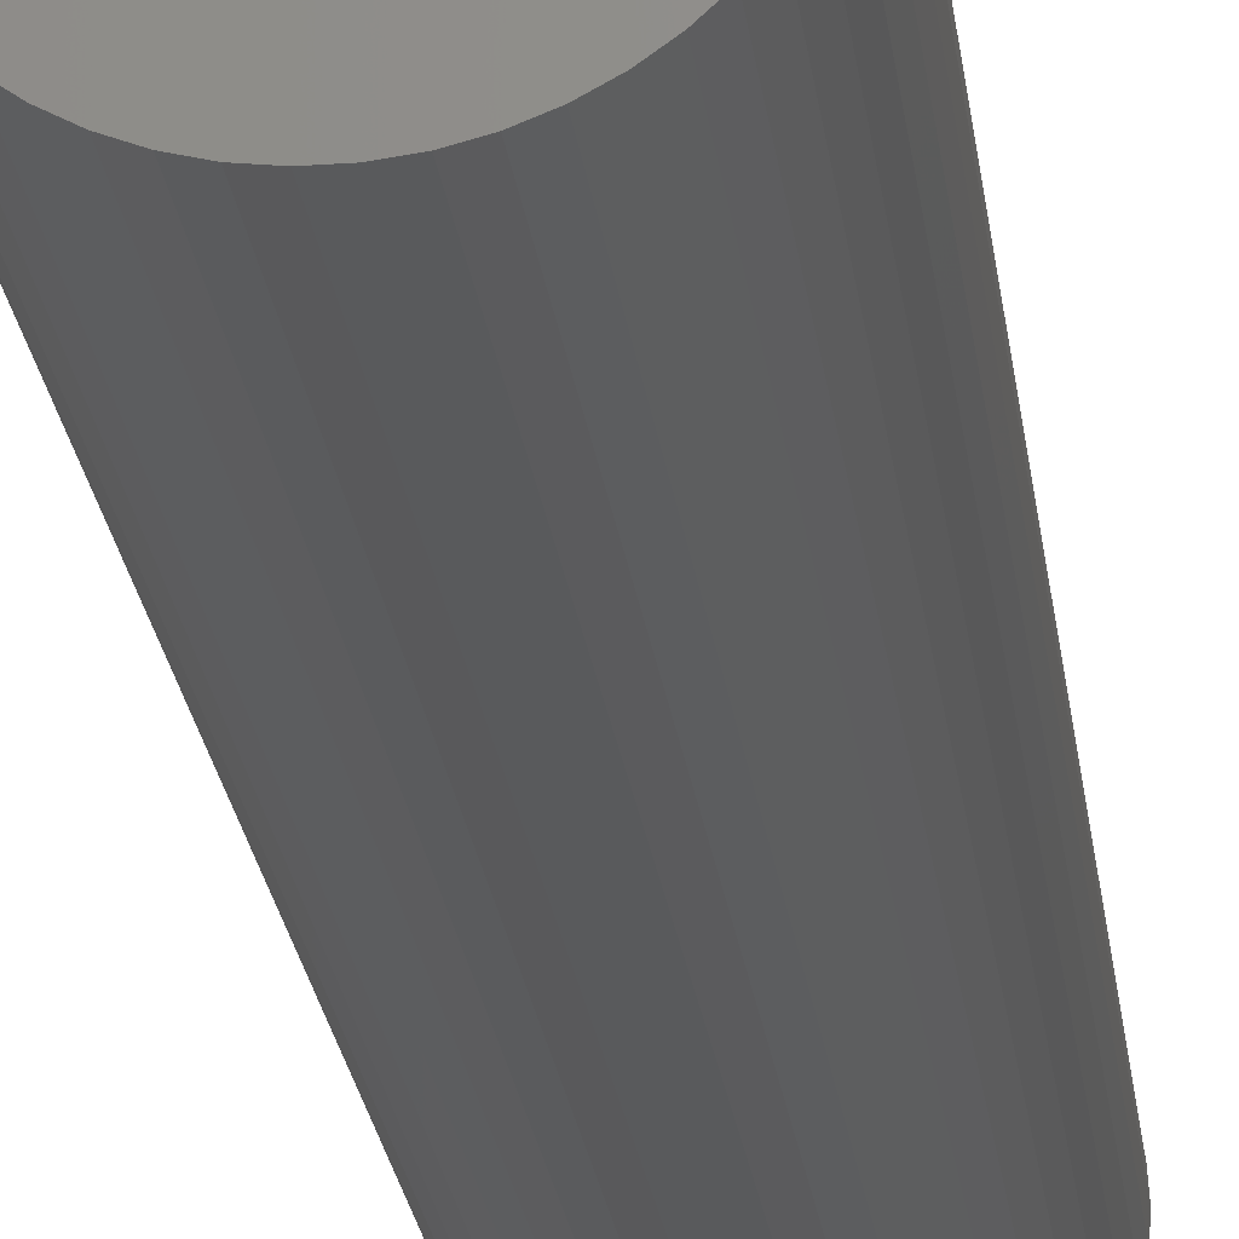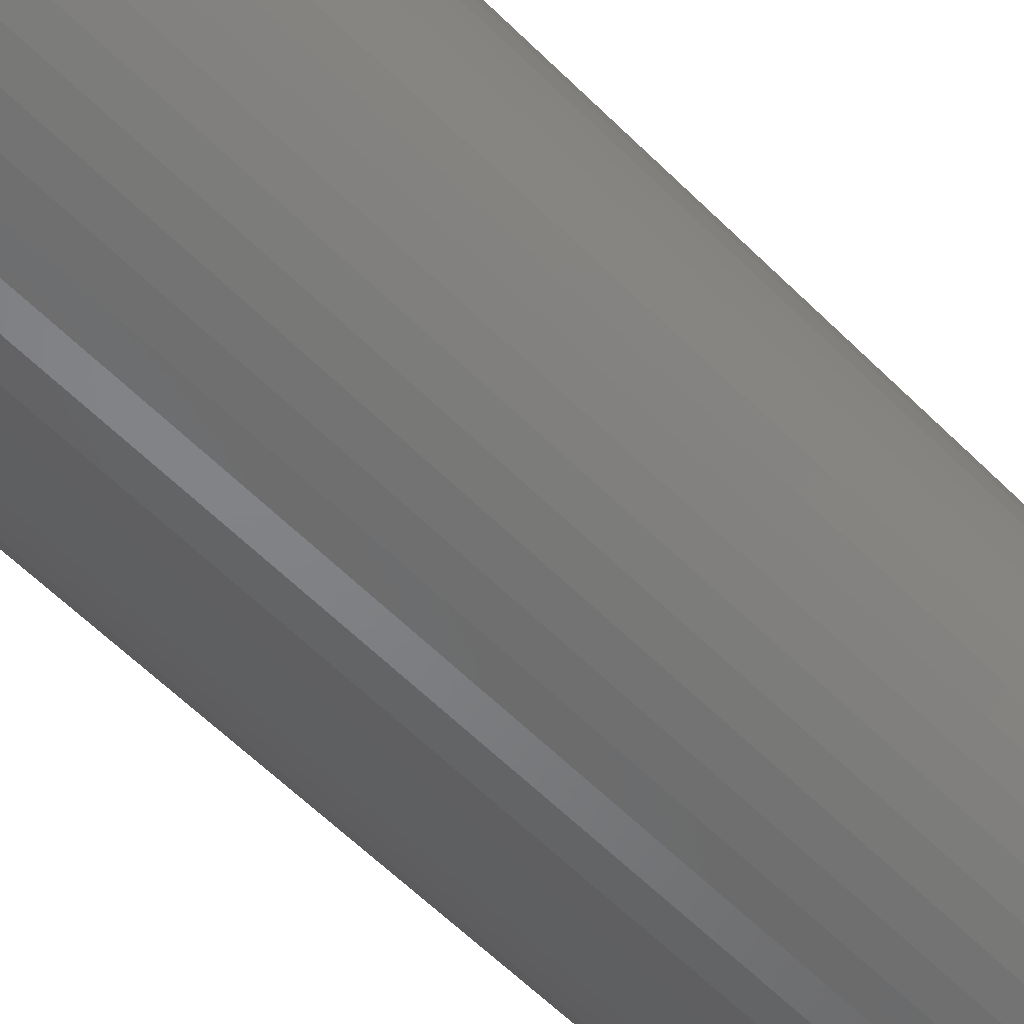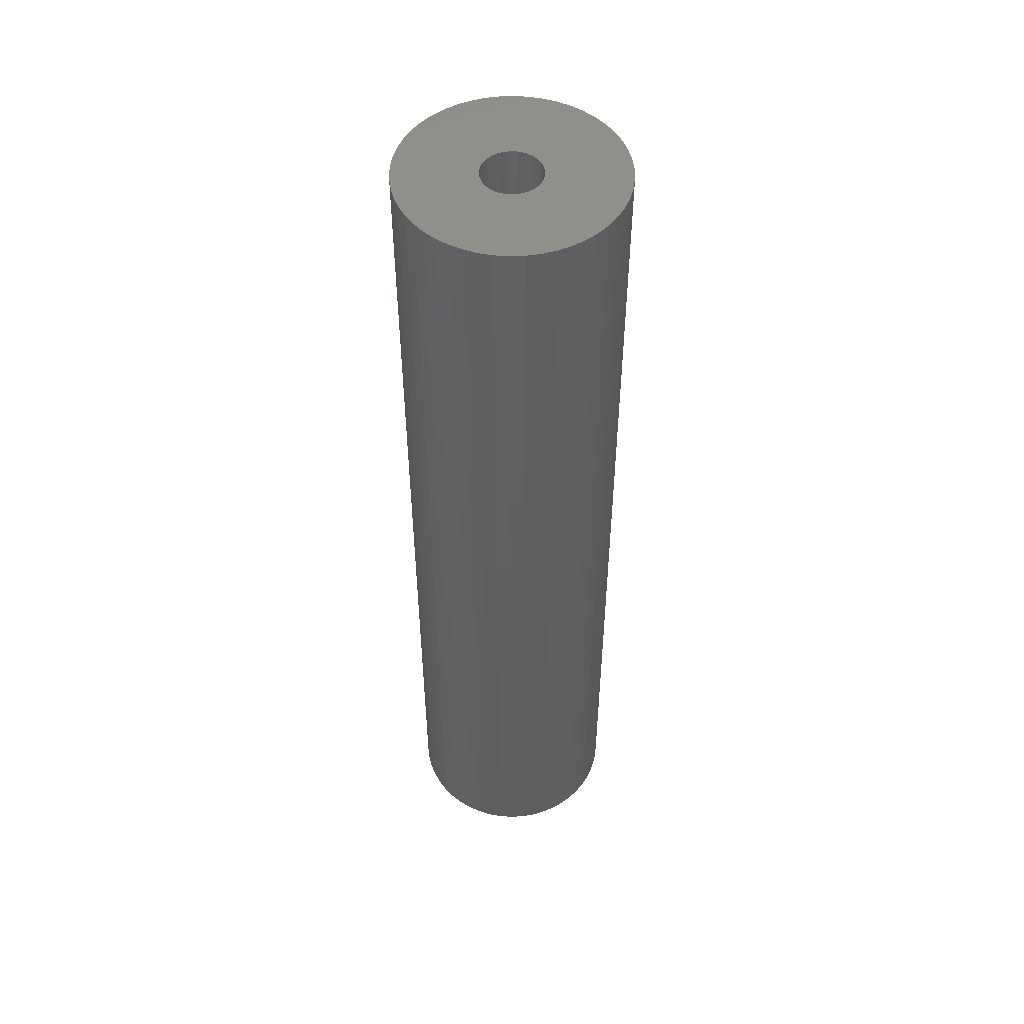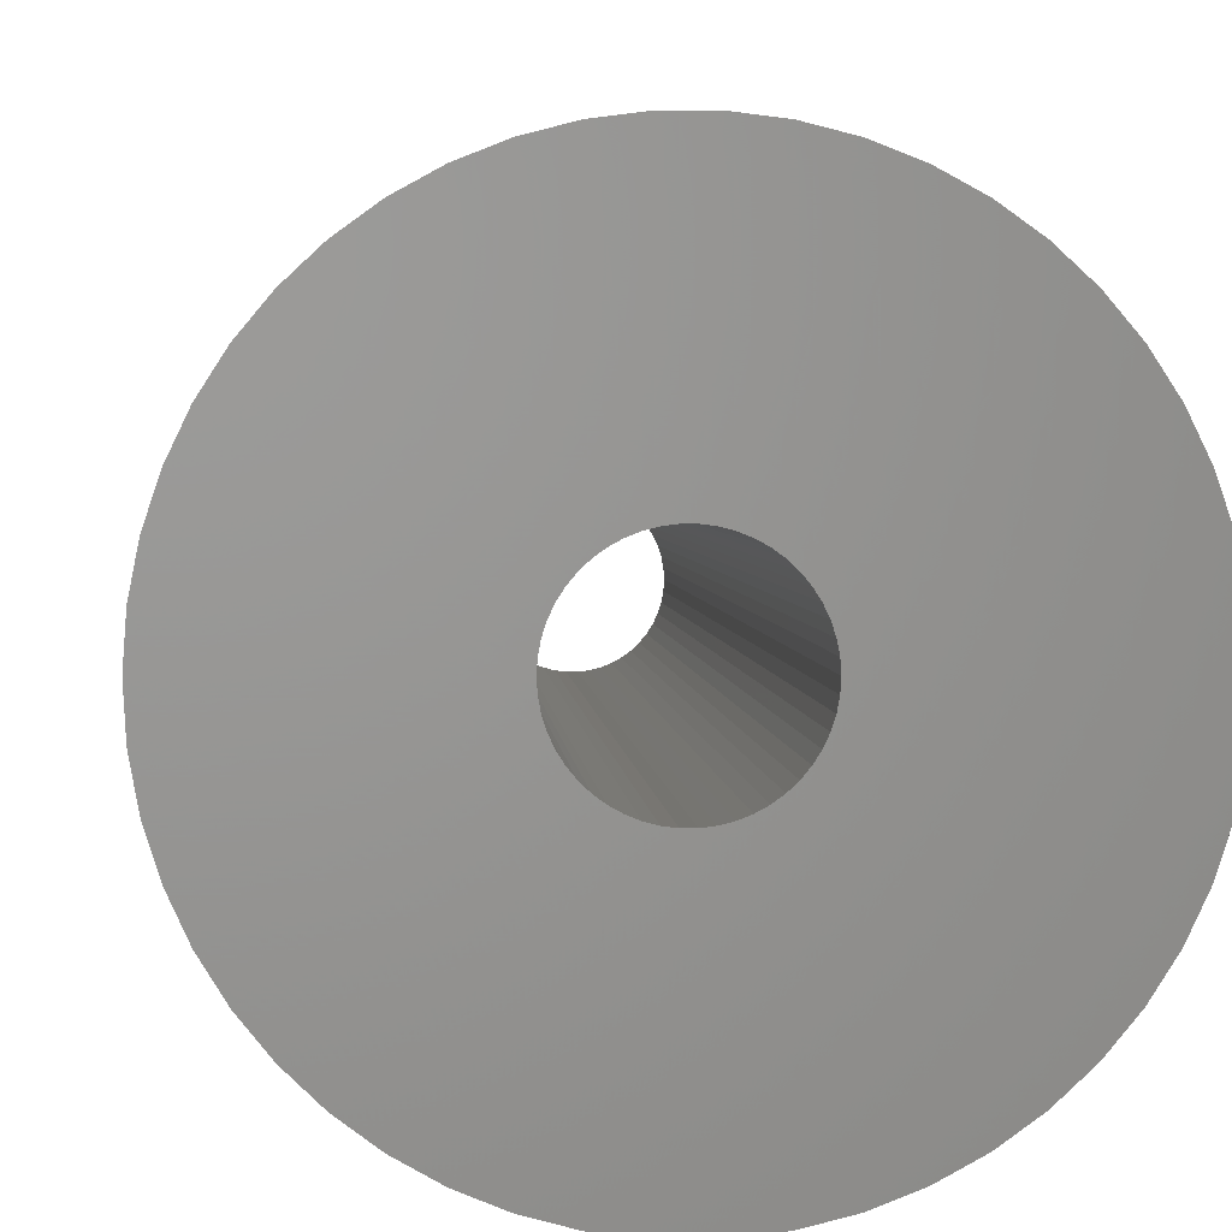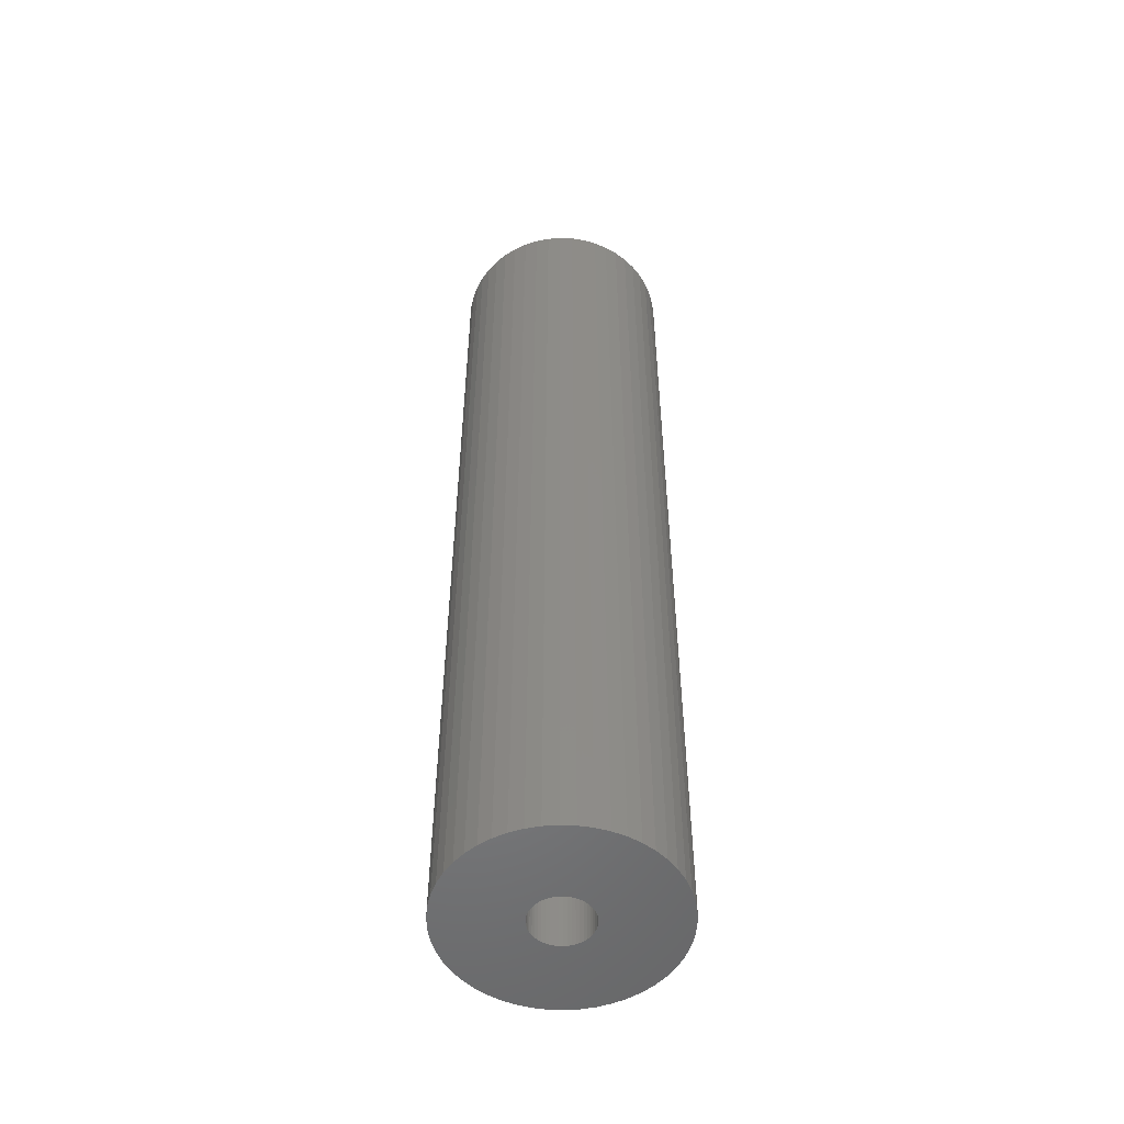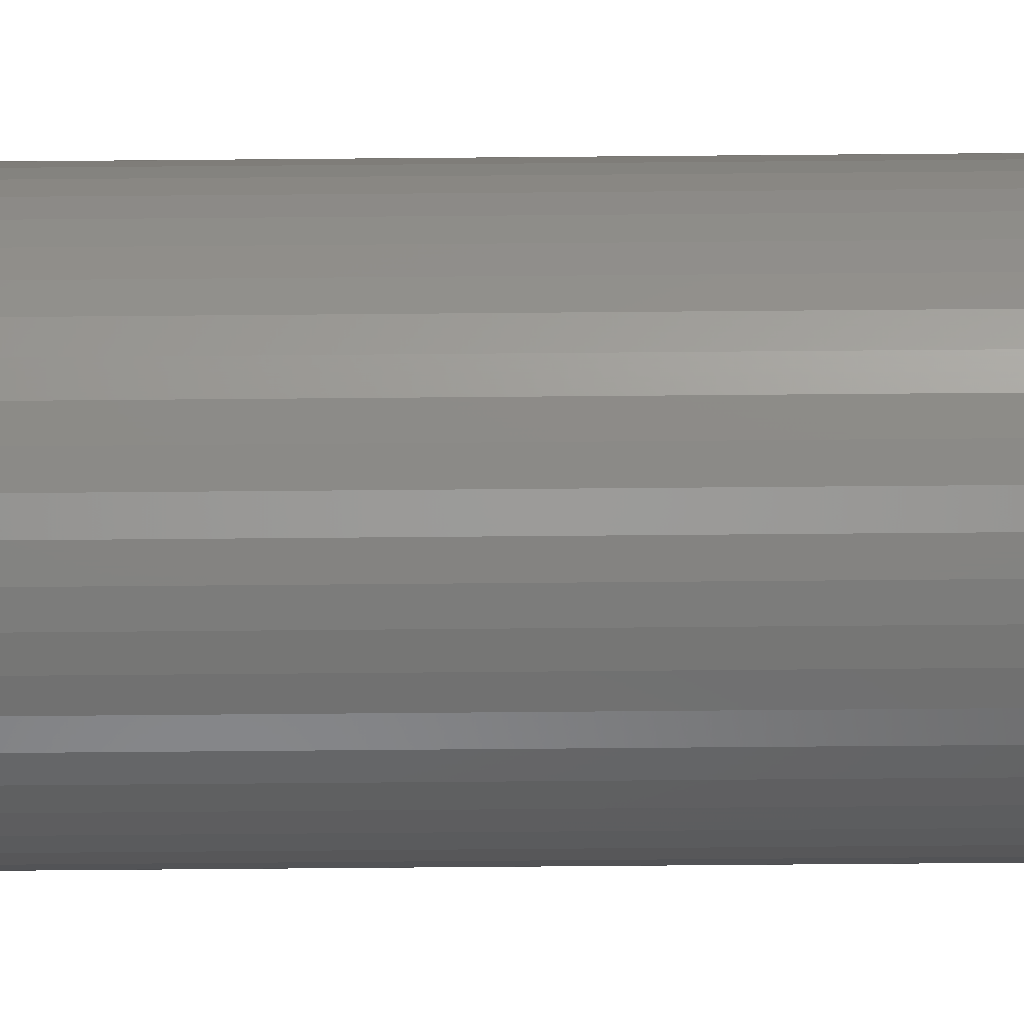
<metadata>
{"format":"stl","ext":"stl","renderer":"f3d","projection":"perspective","resolution":1024,"background":"white","views":[{"elev":-23.4,"azim":6.8,"up":"+Y"},{"elev":-51.5,"azim":41.7,"up":"+Y"},{"elev":50.6,"azim":54.8,"up":"+Z"},{"elev":1.4,"azim":178.3,"up":"+Y"},{"elev":-52.5,"azim":127.1,"up":"+Z"},{"elev":-68.3,"azim":-89.5,"up":"+Y"}]}
</metadata>
<code>
# stl→obj: 200 verts, 400 faces
v 5.75 0 25
v 5.705 0.7207 -25
v 5.705 0.7207 25
v 5.75 0 -25
v -5.75 0 -25
v -5.705 0.7207 25
v -5.705 0.7207 -25
v -5.75 0 25
v 0.361 5.739 -25
v -0.361 5.739 25
v 0.361 5.739 25
v -0.361 5.739 -25
v -0.361 -5.739 -25
v 0.361 -5.739 25
v -0.361 -5.739 25
v 0.361 -5.739 -25
v 4.192 3.936 -25
v 3.665 4.43 25
v 4.192 3.936 25
v 3.665 4.43 -25
v -3.665 4.43 -25
v -4.192 3.936 25
v -3.665 4.43 25
v -4.192 3.936 -25
v -1.777 5.469 -25
v -2.448 5.203 25
v -1.777 5.469 25
v -2.448 5.203 -25
v 5.346 2.117 25
v 5.039 2.77 -25
v 5.039 2.77 25
v 5.346 2.117 -25
v 5.569 1.43 -25
v 5.569 1.43 25
v 2.448 5.203 -25
v 1.777 5.469 25
v 2.448 5.203 25
v 1.777 5.469 -25
v 1.077 5.648 25
v 1.077 5.648 -25
v 3.081 4.855 -25
v 3.081 4.855 25
v -5.346 2.117 -25
v -5.039 2.77 25
v -5.039 2.77 -25
v -5.346 2.117 25
v -5.569 1.43 -25
v -5.569 1.43 25
v -1.077 5.648 25
v -1.077 5.648 -25
v 1.077 -5.648 25
v 1.077 -5.648 -25
v 4.652 3.38 25
v 4.652 3.38 -25
v -4.652 3.38 25
v -4.652 3.38 -25
v 1.55 0 25
v 1.538 0.1943 25
v 5.705 -0.7207 25
v 1.501 0.3855 25
v 1.538 -0.1943 25
v 1.441 0.5706 25
v 5.569 -1.43 25
v 1.358 0.7467 25
v 1.501 -0.3855 25
v 1.254 0.9111 25
v 5.346 -2.117 25
v 1.13 1.061 25
v 1.441 -0.5706 25
v 0.988 1.194 25
v 5.039 -2.77 25
v 0.8305 1.309 25
v 1.358 -0.7467 25
v 0.66 1.402 25
v 4.652 -3.38 25
v 1.254 -0.9111 25
v 0.479 1.474 25
v 0.2904 1.523 25
v 0.09732 1.547 25
v -0.09732 1.547 25
v -0.2904 1.523 25
v -0.479 1.474 25
v -0.66 1.402 25
v -0.8305 1.309 25
v -3.081 4.855 25
v -0.988 1.194 25
v -1.13 1.061 25
v -1.254 0.9111 25
v 4.192 -3.936 25
v 1.13 -1.061 25
v 3.665 -4.43 25
v 0.988 -1.194 25
v 3.081 -4.855 25
v 0.8305 -1.309 25
v 2.448 -5.203 25
v 0.66 -1.402 25
v 1.777 -5.469 25
v 0.479 -1.474 25
v 0.2904 -1.523 25
v 0.09732 -1.547 25
v -0.09732 -1.547 25
v -0.2904 -1.523 25
v -1.077 -5.648 25
v -0.479 -1.474 25
v -1.777 -5.469 25
v -0.66 -1.402 25
v -2.448 -5.203 25
v -0.8305 -1.309 25
v -3.081 -4.855 25
v -0.988 -1.194 25
v -3.665 -4.43 25
v -1.13 -1.061 25
v -4.192 -3.936 25
v -1.254 -0.9111 25
v -4.652 -3.38 25
v -1.358 -0.7467 25
v -5.039 -2.77 25
v -1.441 -0.5706 25
v -5.346 -2.117 25
v -1.501 -0.3855 25
v -5.569 -1.43 25
v -1.538 -0.1943 25
v -5.705 -0.7207 25
v -1.55 0 25
v -1.358 0.7467 25
v -1.441 0.5706 25
v -1.501 0.3855 25
v -1.538 0.1943 25
v -3.081 4.855 -25
v 5.705 -0.7207 -25
v 5.569 -1.43 -25
v -4.192 -3.936 -25
v -3.665 -4.43 -25
v -5.039 -2.77 -25
v -5.346 -2.117 -25
v -4.652 -3.38 -25
v 1.55 0 -25
v 1.538 -0.1943 -25
v 1.501 -0.3855 -25
v 5.346 -2.117 -25
v 1.538 0.1943 -25
v 1.441 -0.5706 -25
v 5.039 -2.77 -25
v 1.358 -0.7467 -25
v 4.652 -3.38 -25
v 1.501 0.3855 -25
v 1.254 -0.9111 -25
v 4.192 -3.936 -25
v 1.13 -1.061 -25
v 3.665 -4.43 -25
v 1.441 0.5706 -25
v 0.988 -1.194 -25
v 3.081 -4.855 -25
v 0.8305 -1.309 -25
v 2.448 -5.203 -25
v 1.358 0.7467 -25
v 0.66 -1.402 -25
v 1.777 -5.469 -25
v 1.254 0.9111 -25
v 0.479 -1.474 -25
v 0.2904 -1.523 -25
v 0.09732 -1.547 -25
v -0.09732 -1.547 -25
v -0.2904 -1.523 -25
v -1.077 -5.648 -25
v -0.479 -1.474 -25
v -1.777 -5.469 -25
v -0.66 -1.402 -25
v -2.448 -5.203 -25
v -0.8305 -1.309 -25
v -3.081 -4.855 -25
v -0.988 -1.194 -25
v -1.13 -1.061 -25
v -1.254 -0.9111 -25
v 1.13 1.061 -25
v 0.988 1.194 -25
v 0.8305 1.309 -25
v 0.66 1.402 -25
v 0.479 1.474 -25
v 0.2904 1.523 -25
v 0.09732 1.547 -25
v -0.09732 1.547 -25
v -0.2904 1.523 -25
v -0.479 1.474 -25
v -0.66 1.402 -25
v -0.8305 1.309 -25
v -0.988 1.194 -25
v -1.13 1.061 -25
v -1.254 0.9111 -25
v -1.358 0.7467 -25
v -1.441 0.5706 -25
v -1.501 0.3855 -25
v -1.538 0.1943 -25
v -1.55 0 -25
v -1.358 -0.7467 -25
v -1.441 -0.5706 -25
v -1.501 -0.3855 -25
v -5.569 -1.43 -25
v -1.538 -0.1943 -25
v -5.705 -0.7207 -25
f 1 2 3
f 2 1 4
f 5 6 7
f 6 5 8
f 9 10 11
f 10 9 12
f 13 14 15
f 14 13 16
f 17 18 19
f 18 17 20
f 21 22 23
f 22 21 24
f 25 26 27
f 26 25 28
f 29 30 31
f 30 29 32
f 3 33 34
f 33 3 2
f 35 36 37
f 36 35 38
f 38 39 36
f 39 38 40
f 41 37 42
f 37 41 35
f 43 44 45
f 44 43 46
f 47 46 43
f 46 47 48
f 12 49 10
f 49 12 50
f 16 51 14
f 51 16 52
f 34 32 29
f 32 34 33
f 53 17 19
f 17 53 54
f 31 54 53
f 54 31 30
f 40 11 39
f 11 40 9
f 20 42 18
f 42 20 41
f 45 55 56
f 55 45 44
f 56 22 24
f 22 56 55
f 7 48 47
f 48 7 6
f 57 1 3
f 58 3 34
f 1 57 59
f 60 34 29
f 61 59 57
f 62 29 31
f 59 61 63
f 64 31 53
f 65 63 61
f 66 53 19
f 63 65 67
f 68 19 18
f 69 67 65
f 70 18 42
f 67 69 71
f 72 42 37
f 73 71 69
f 74 37 36
f 71 73 75
f 76 75 73
f 3 58 57
f 34 60 58
f 29 62 60
f 31 64 62
f 53 66 64
f 19 68 66
f 77 36 39
f 18 70 68
f 42 72 70
f 37 74 72
f 36 77 74
f 78 39 11
f 39 78 77
f 11 79 78
f 11 80 79
f 10 80 11
f 80 10 81
f 49 81 10
f 81 49 82
f 27 82 49
f 82 27 83
f 26 83 27
f 83 26 84
f 85 84 26
f 84 85 86
f 23 86 85
f 86 23 87
f 22 87 23
f 55 88 22
f 87 22 88
f 75 76 89
f 90 89 76
f 89 90 91
f 92 91 90
f 91 92 93
f 94 93 92
f 93 94 95
f 96 95 94
f 95 96 97
f 98 97 96
f 97 98 51
f 99 51 98
f 51 99 14
f 100 14 99
f 101 14 100
f 15 101 102
f 101 15 14
f 103 102 104
f 105 104 106
f 107 106 108
f 109 108 110
f 102 103 15
f 111 110 112
f 113 112 114
f 115 114 116
f 117 116 118
f 119 118 120
f 121 120 122
f 104 105 103
f 123 122 124
f 88 55 125
f 44 125 55
f 106 107 105
f 125 44 126
f 108 109 107
f 46 126 44
f 110 111 109
f 126 46 127
f 112 113 111
f 48 127 46
f 114 115 113
f 127 48 128
f 116 117 115
f 6 128 48
f 118 119 117
f 128 6 124
f 120 121 119
f 8 124 6
f 122 123 121
f 124 8 123
f 28 85 26
f 85 28 129
f 129 23 85
f 23 129 21
f 50 27 49
f 27 50 25
f 59 4 1
f 4 59 130
f 63 130 59
f 130 63 131
f 132 111 113
f 111 132 133
f 134 119 135
f 119 134 117
f 136 117 134
f 117 136 115
f 137 4 130
f 138 130 131
f 4 137 2
f 139 131 140
f 141 2 137
f 142 140 143
f 2 141 33
f 144 143 145
f 146 33 141
f 147 145 148
f 33 146 32
f 149 148 150
f 151 32 146
f 152 150 153
f 32 151 30
f 154 153 155
f 156 30 151
f 157 155 158
f 30 156 54
f 159 54 156
f 130 138 137
f 131 139 138
f 140 142 139
f 143 144 142
f 145 147 144
f 148 149 147
f 160 158 52
f 150 152 149
f 153 154 152
f 155 157 154
f 158 160 157
f 161 52 16
f 52 161 160
f 16 162 161
f 16 163 162
f 13 163 16
f 163 13 164
f 165 164 13
f 164 165 166
f 167 166 165
f 166 167 168
f 169 168 167
f 168 169 170
f 171 170 169
f 170 171 172
f 133 172 171
f 172 133 173
f 132 173 133
f 136 174 132
f 173 132 174
f 54 159 17
f 175 17 159
f 17 175 20
f 176 20 175
f 20 176 41
f 177 41 176
f 41 177 35
f 178 35 177
f 35 178 38
f 179 38 178
f 38 179 40
f 180 40 179
f 40 180 9
f 181 9 180
f 182 9 181
f 12 182 183
f 182 12 9
f 50 183 184
f 25 184 185
f 28 185 186
f 129 186 187
f 183 50 12
f 21 187 188
f 24 188 189
f 56 189 190
f 45 190 191
f 43 191 192
f 47 192 193
f 184 25 50
f 7 193 194
f 174 136 195
f 134 195 136
f 185 28 25
f 195 134 196
f 186 129 28
f 135 196 134
f 187 21 129
f 196 135 197
f 188 24 21
f 198 197 135
f 189 56 24
f 197 198 199
f 190 45 56
f 200 199 198
f 191 43 45
f 199 200 194
f 192 47 43
f 5 194 200
f 193 7 47
f 194 5 7
f 155 93 95
f 93 155 153
f 71 140 67
f 140 71 143
f 132 115 136
f 115 132 113
f 135 121 198
f 121 135 119
f 150 89 91
f 89 150 148
f 158 95 97
f 95 158 155
f 52 97 51
f 97 52 158
f 75 143 71
f 143 75 145
f 89 145 75
f 145 89 148
f 67 131 63
f 131 67 140
f 165 15 103
f 15 165 13
f 169 105 107
f 105 169 167
f 133 109 111
f 109 133 171
f 198 123 200
f 123 198 121
f 200 8 5
f 8 200 123
f 153 91 93
f 91 153 150
f 167 103 105
f 103 167 165
f 171 107 109
f 107 171 169
f 151 64 156
f 64 151 62
f 156 66 159
f 66 156 64
f 180 77 78
f 77 180 179
f 179 74 77
f 74 179 178
f 185 82 83
f 82 185 184
f 126 190 125
f 190 126 191
f 139 61 138
f 61 139 65
f 181 78 79
f 78 181 180
f 177 70 72
f 70 177 176
f 128 192 127
f 192 128 193
f 88 188 87
f 188 88 189
f 186 83 84
f 83 186 185
f 184 81 82
f 81 184 183
f 137 58 141
f 58 137 57
f 142 65 139
f 65 142 69
f 172 112 110
f 112 172 173
f 116 196 118
f 196 116 195
f 161 100 99
f 100 161 162
f 152 94 92
f 94 152 154
f 141 60 146
f 60 141 58
f 146 62 151
f 62 146 60
f 176 68 70
f 68 176 175
f 159 68 175
f 68 159 66
f 182 79 80
f 79 182 181
f 178 72 74
f 72 178 177
f 124 193 128
f 193 124 194
f 127 191 126
f 191 127 192
f 125 189 88
f 189 125 190
f 183 80 81
f 80 183 182
f 187 84 86
f 84 187 186
f 188 86 87
f 86 188 187
f 138 57 137
f 57 138 61
f 147 73 144
f 73 147 76
f 112 174 114
f 174 112 173
f 160 99 98
f 99 160 161
f 144 69 142
f 69 144 73
f 164 104 102
f 104 164 166
f 163 102 101
f 102 163 164
f 122 194 124
f 194 122 199
f 118 197 120
f 197 118 196
f 154 96 94
f 96 154 157
f 149 76 147
f 76 149 90
f 162 101 100
f 101 162 163
f 168 108 106
f 108 168 170
f 120 199 122
f 199 120 197
f 114 195 116
f 195 114 174
f 157 98 96
f 98 157 160
f 149 92 90
f 92 149 152
f 170 110 108
f 110 170 172
f 166 106 104
f 106 166 168

</code>
